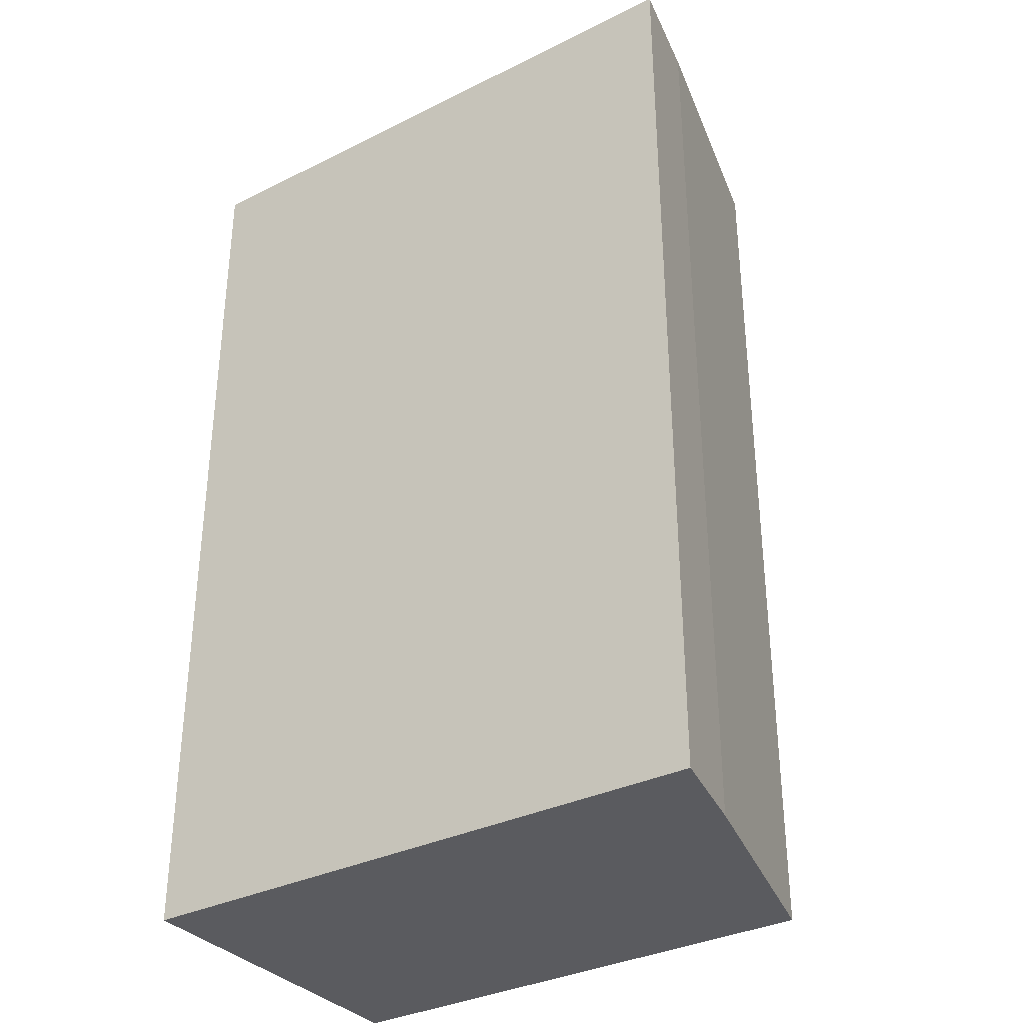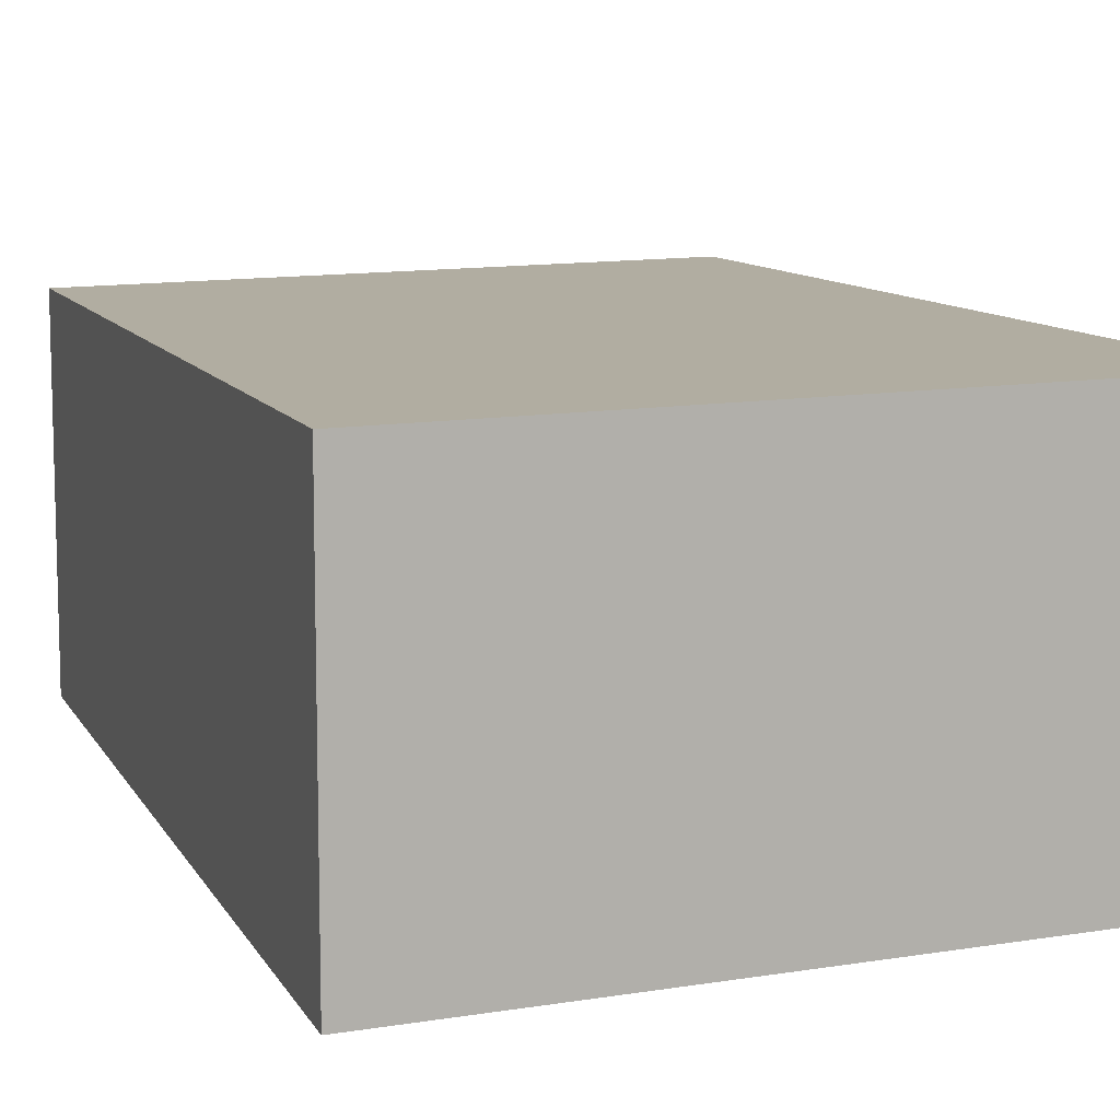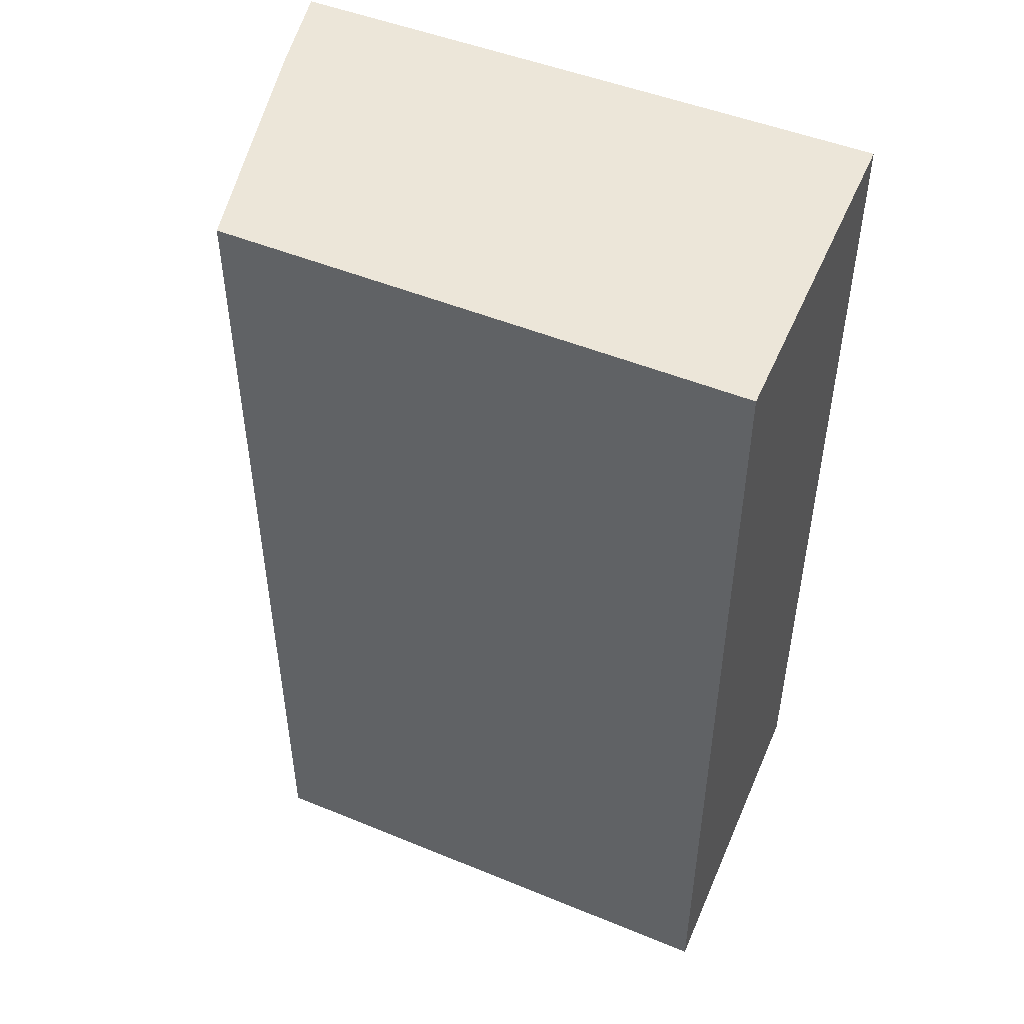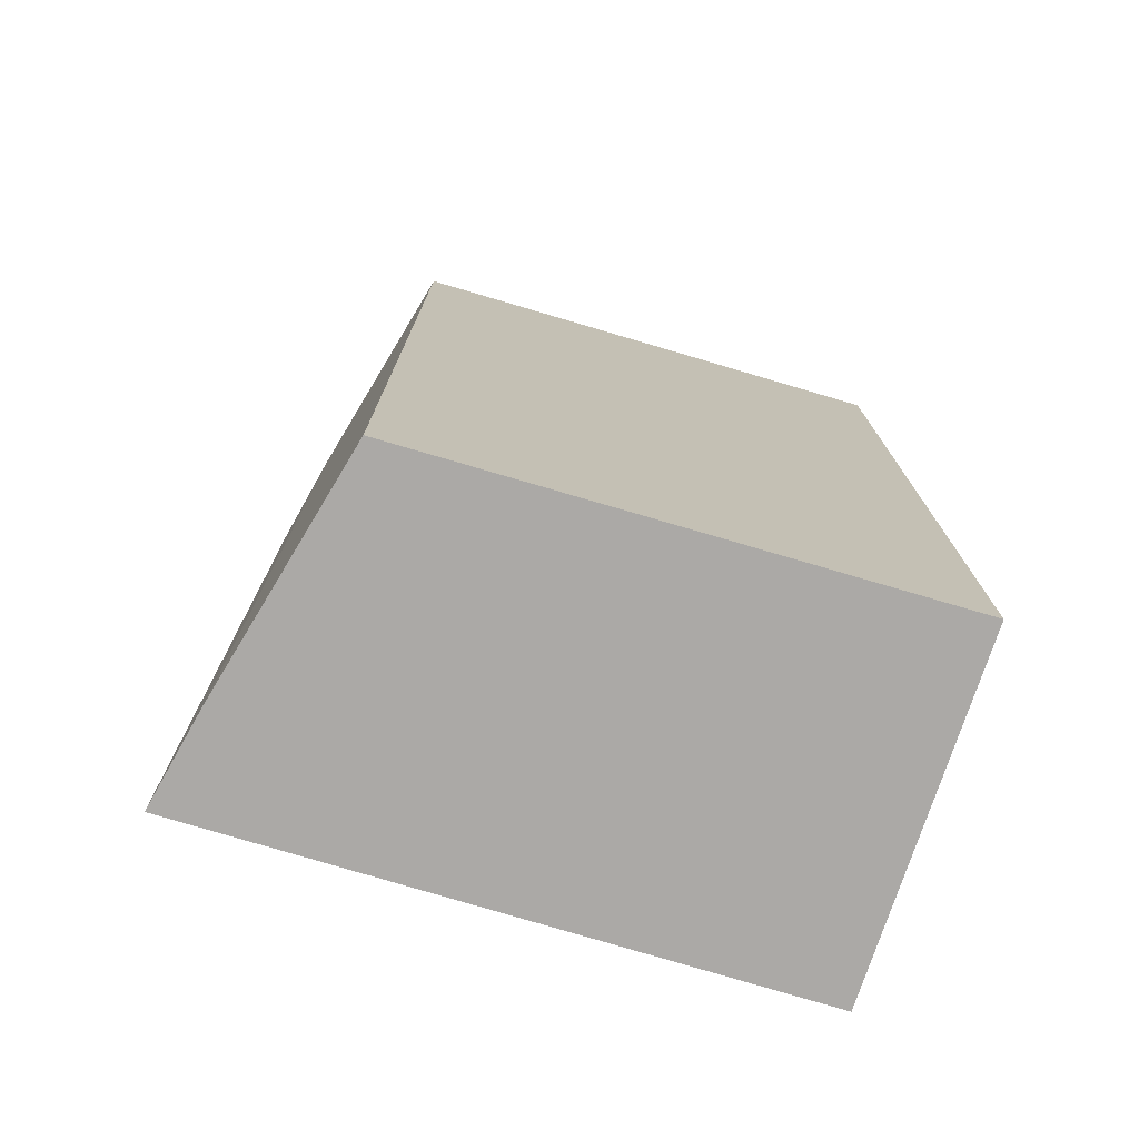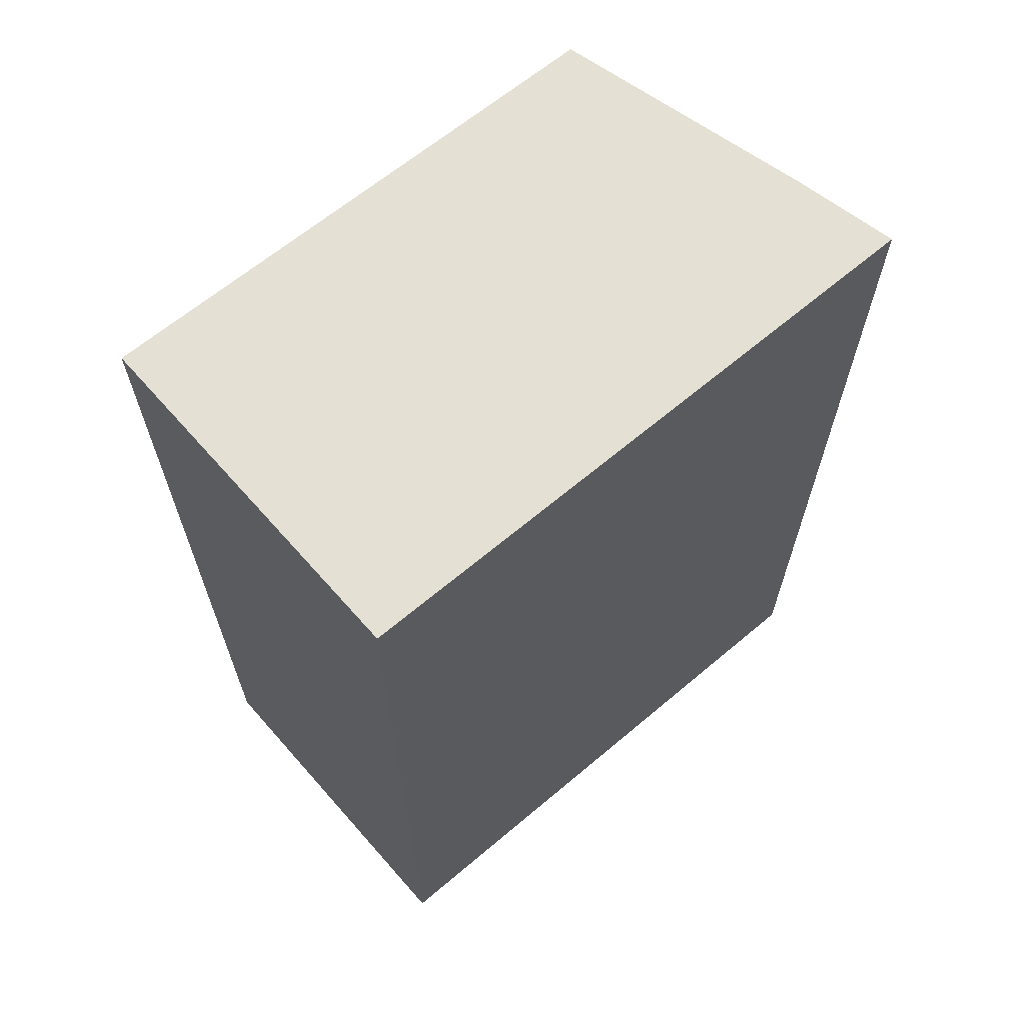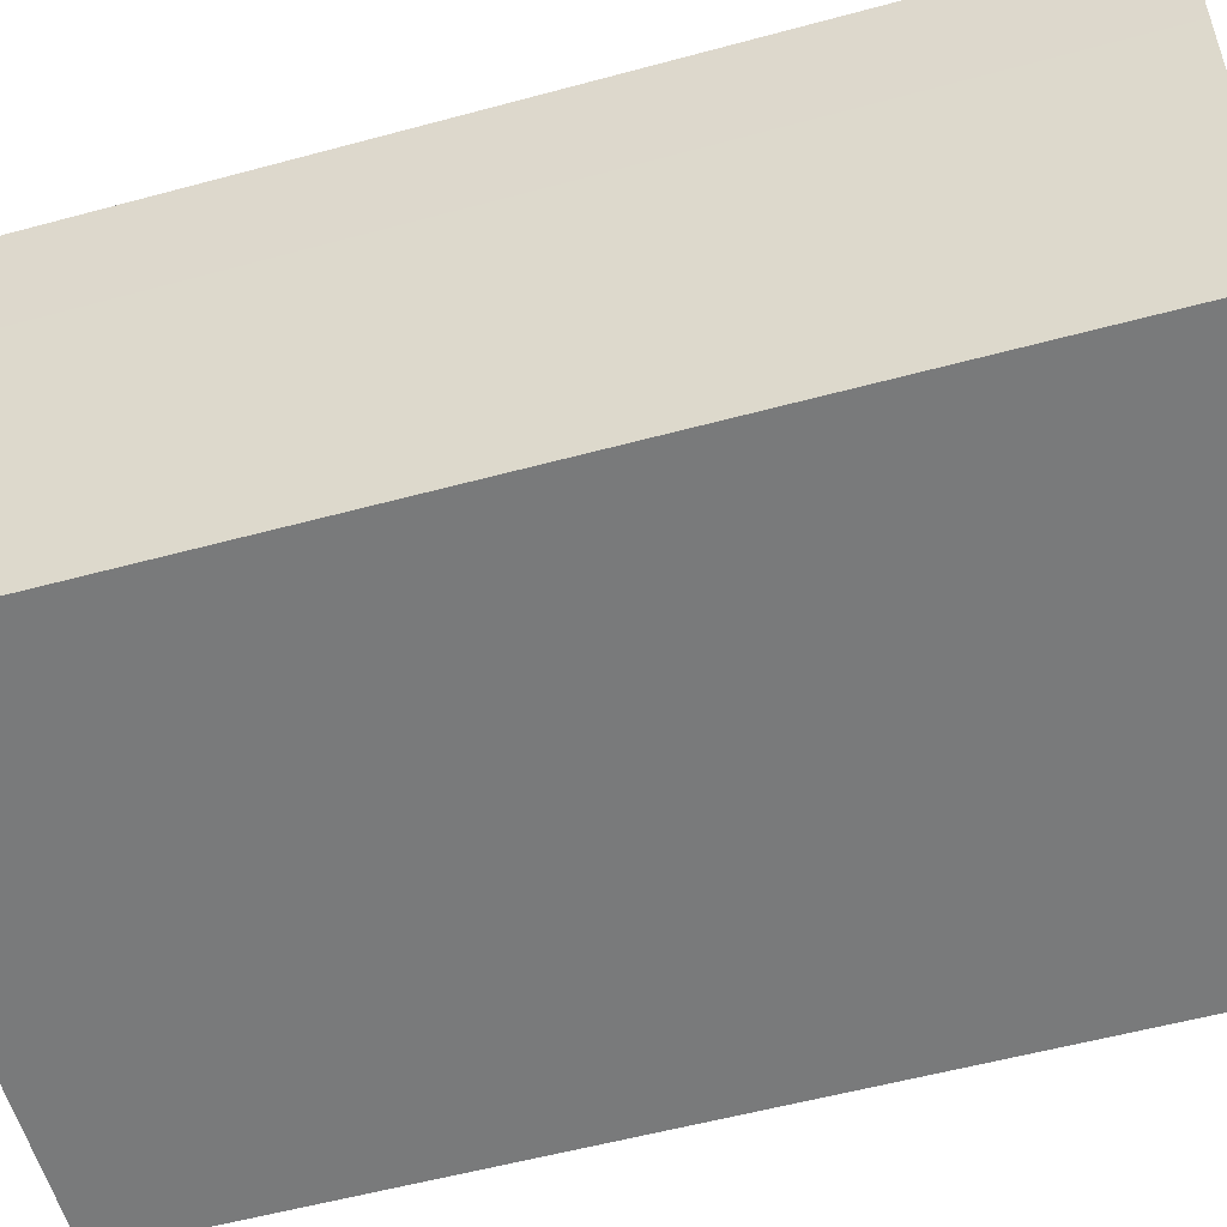
<metadata>
{"format":"obj","ext":"obj","renderer":"f3d","projection":"perspective","resolution":1024,"background":"white","views":[{"elev":-33.5,"azim":-147.0,"up":"+Z"},{"elev":10.1,"azim":161.8,"up":"+Y"},{"elev":49.1,"azim":22.8,"up":"+Z"},{"elev":-75.6,"azim":-18.1,"up":"+Z"},{"elev":65.9,"azim":138.6,"up":"+Z"},{"elev":-56.4,"azim":-74.2,"up":"+Y"}]}
</metadata>
<code>
v -0.08318 -0.01666 0.05301
v -0.08318 -0.02575 0.05301
v -0.08318 -0.01666 0.02878
v -0.09862 -0.01635 0.02878
v -0.09862 -0.01635 0.05301
v -0.08318 -0.02575 0.02878
v -0.09661 -0.02535 0.05301
v -0.0981 -0.01893 0.04392
v -0.09661 -0.02535 0.02878
v -0.0981 -0.01893 0.05301
v -0.0981 -0.01893 0.02878
f 1 2 3
f 1 3 4
f 5 1 4
f 6 3 2
f 7 2 1
f 7 1 5
f 7 6 2
f 8 5 4
f 9 6 7
f 9 4 3
f 9 3 6
f 10 8 7
f 10 7 5
f 10 5 8
f 11 8 4
f 11 4 9
f 11 9 7
f 11 7 8

</code>
